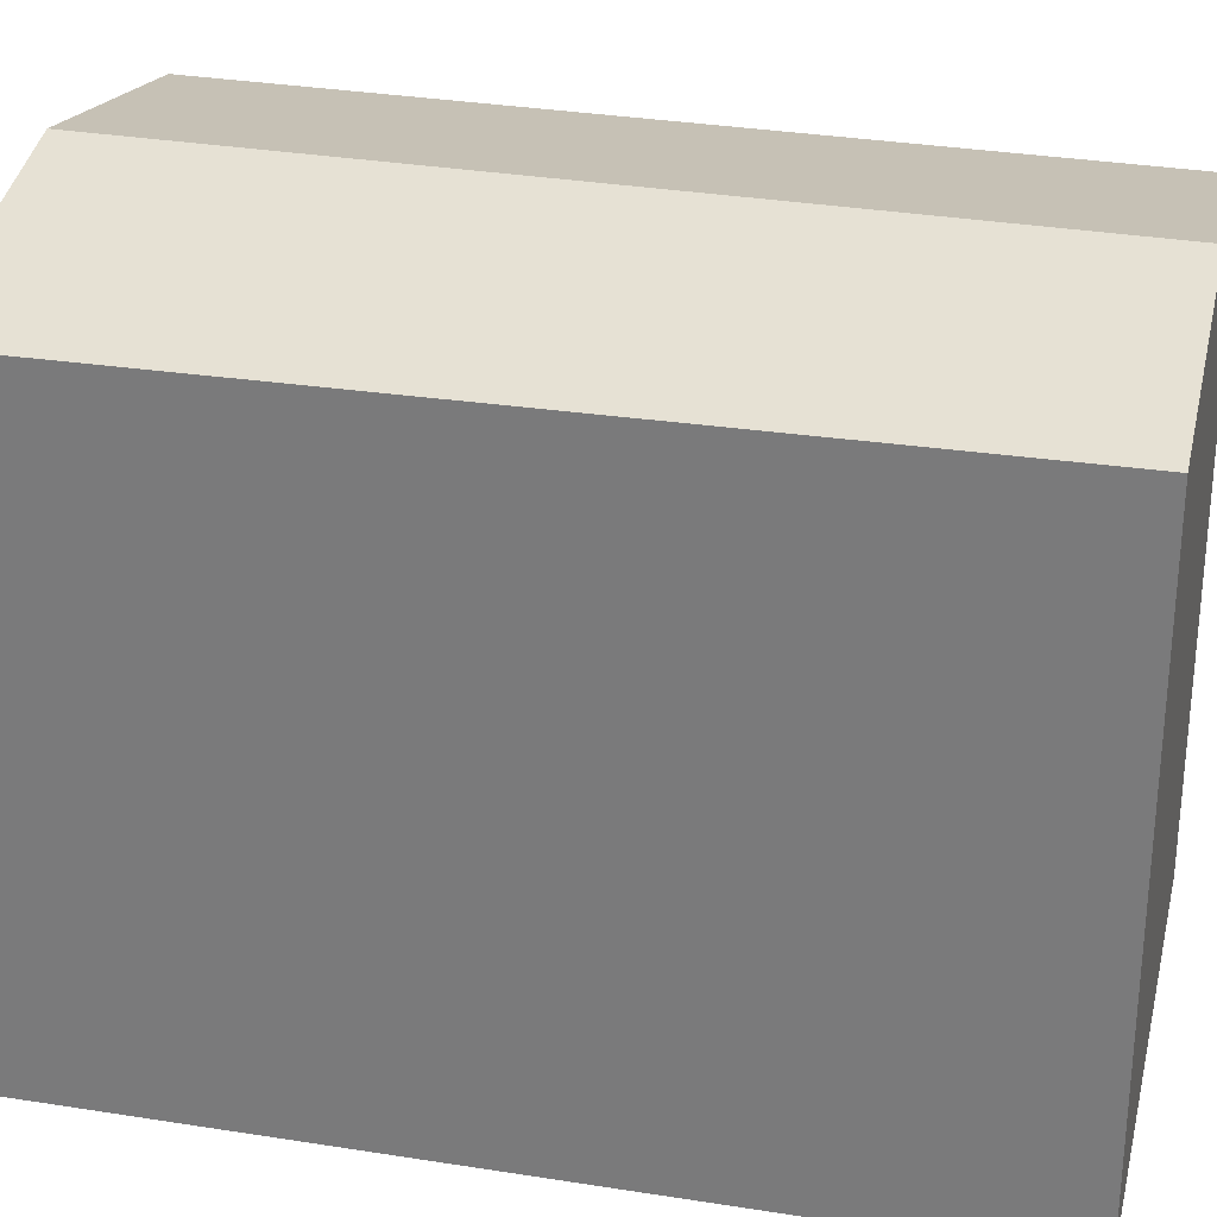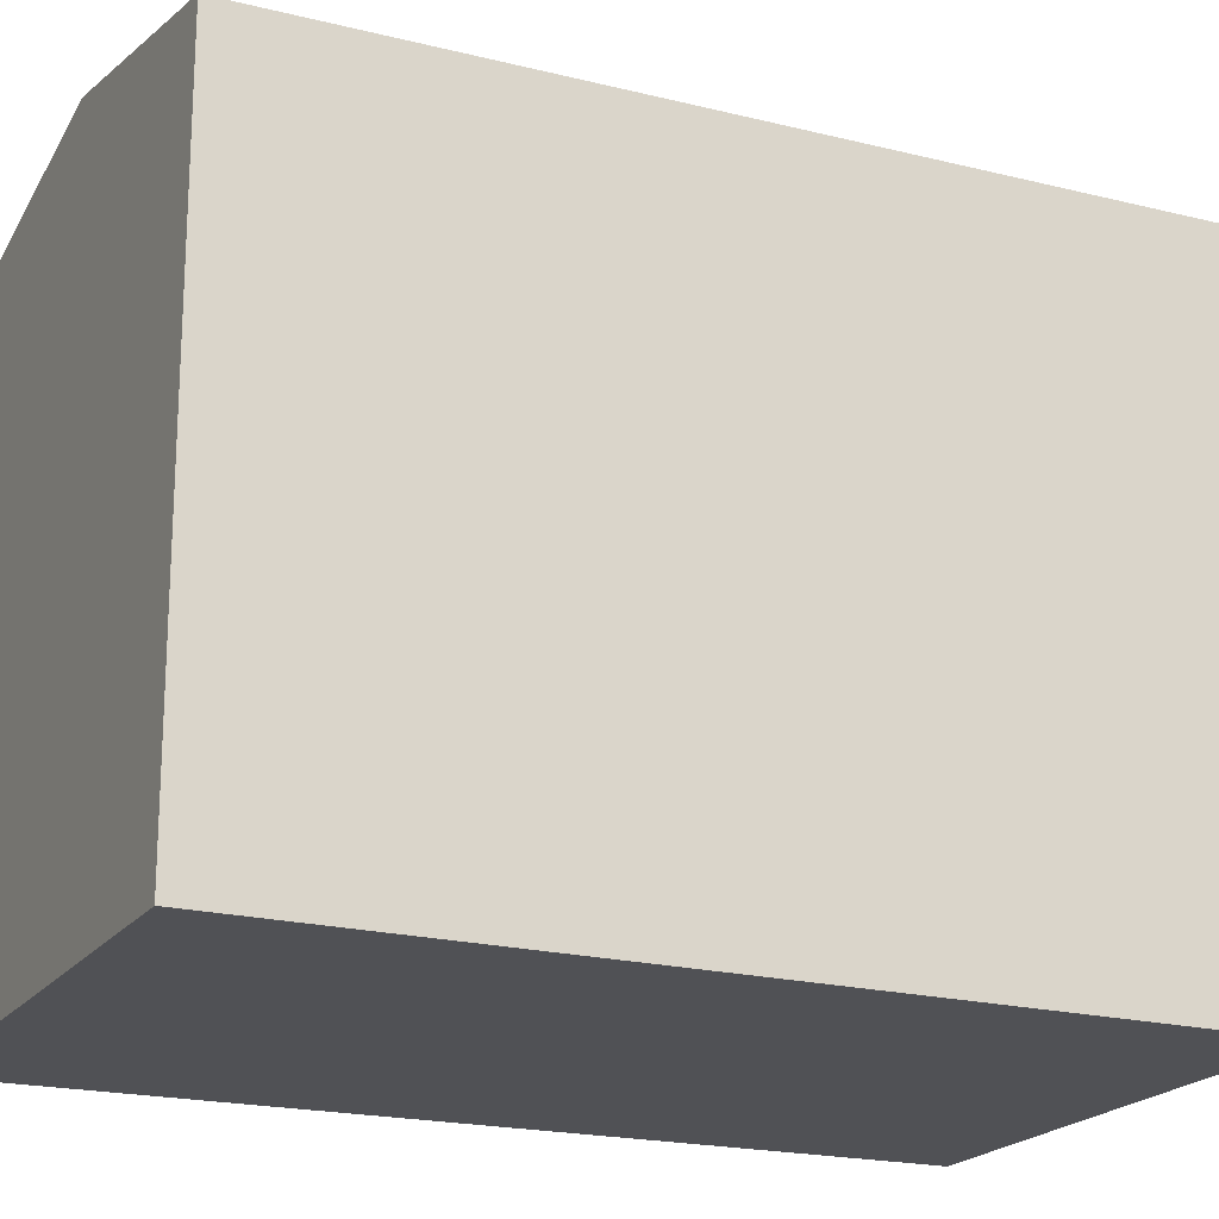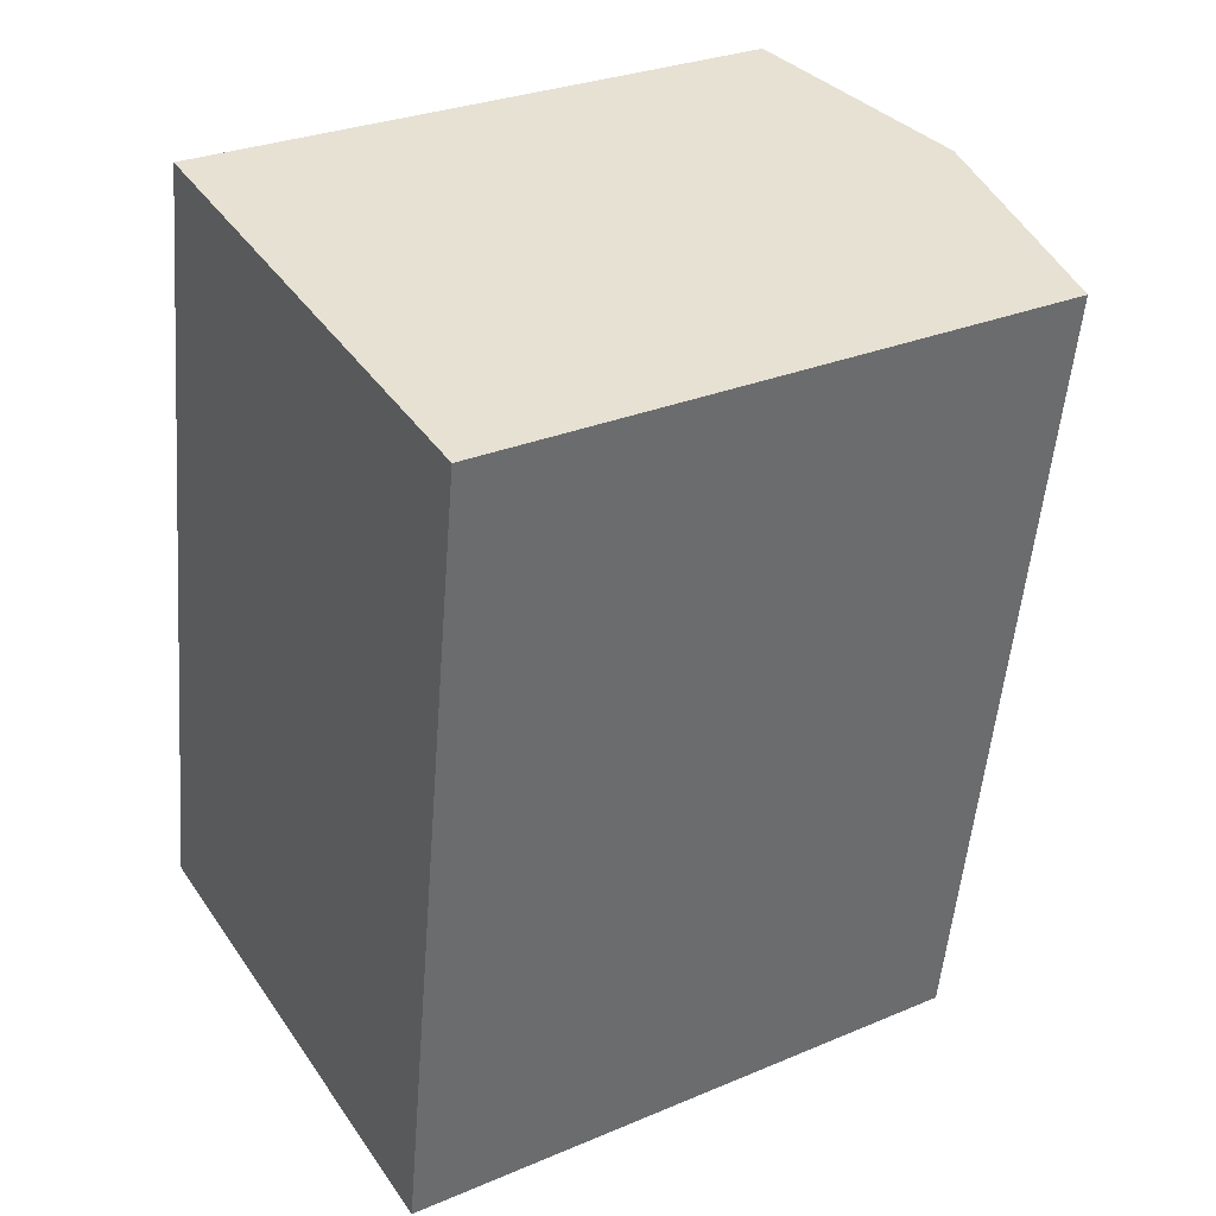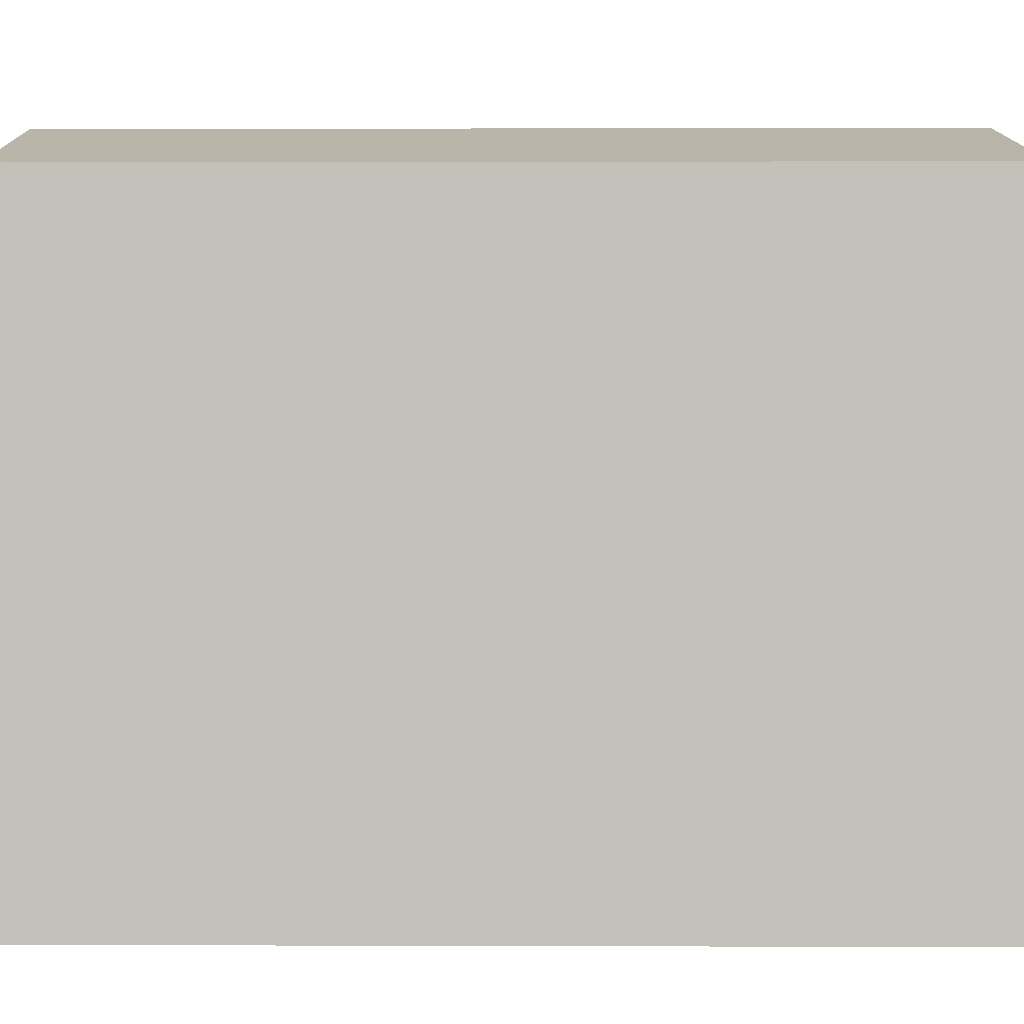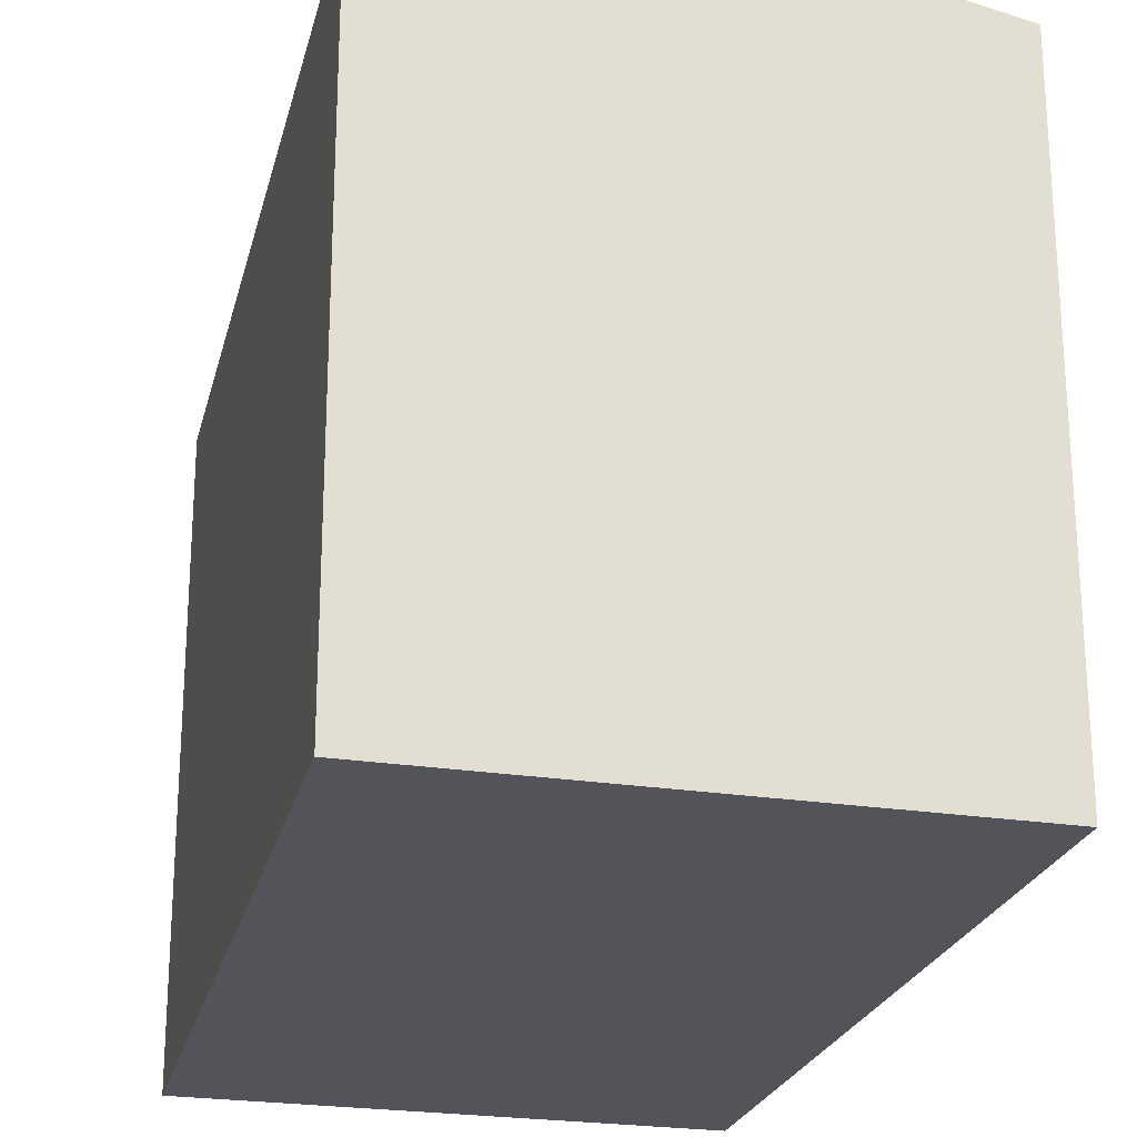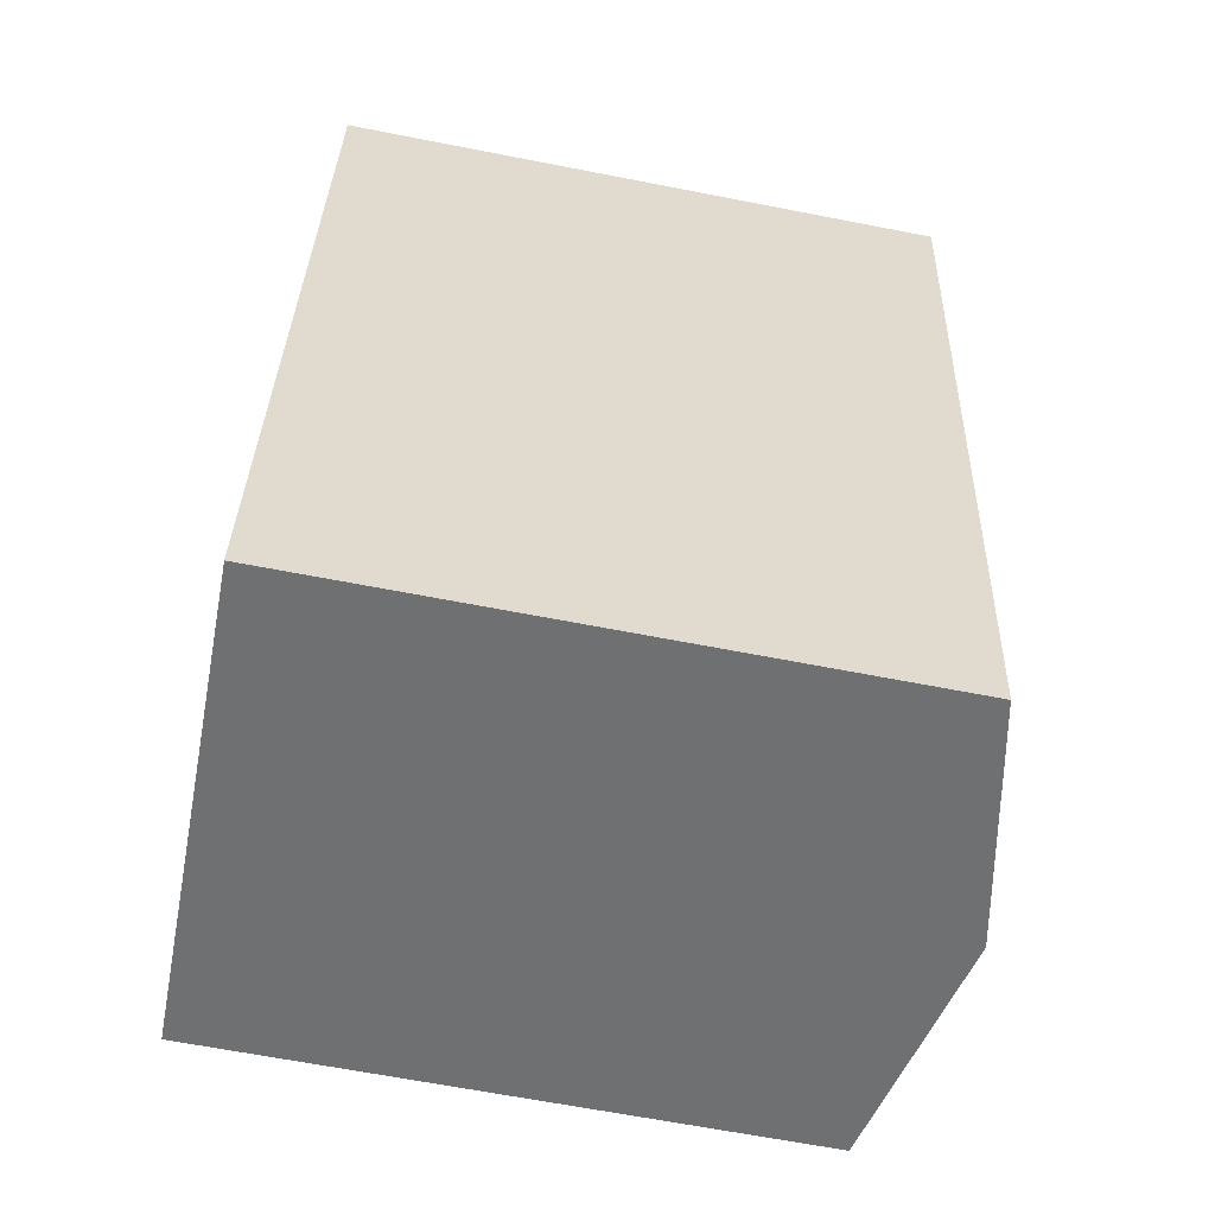
<metadata>
{"format":"obj","ext":"obj","renderer":"f3d","projection":"perspective","resolution":1024,"background":"white","views":[{"elev":29.4,"azim":-66.9,"up":"+Y"},{"elev":-20.2,"azim":-105.2,"up":"+Y"},{"elev":29.1,"azim":58.0,"up":"+Z"},{"elev":2.0,"azim":99.4,"up":"+Y"},{"elev":-23.9,"azim":175.7,"up":"+Y"},{"elev":-65.2,"azim":78.9,"up":"+Z"}]}
</metadata>
<code>
v  2.503 6.505 -0.457
v  6.162 6.009 7.158
v  4.93 6.009 -0.901
v  3.733 6.505 7.588
v  0 5.994 3.67e-16
v  1.399 6.029 8.001
v  4.93 5.517e-17 -0.901
v  0 0 0
v  2.503 2.798e-17 -0.457
v  1.399 -4.899e-16 8.001
v  6.162 -4.383e-16 7.158
v  3.733 -4.646e-16 7.588
g defaultobject
f 1 2 3
f 2 1 4
f 5 4 1
f 4 5 6
f 7 1 3
f 1 7 5
f 5 7 8
f 8 7 9
f 5 10 6
f 10 5 8
f 10 4 6
f 4 10 2
f 2 10 11
f 11 10 12
f 11 3 2
f 3 11 7
f 9 10 8
f 10 9 7
f 10 7 11
f 10 11 12

</code>
